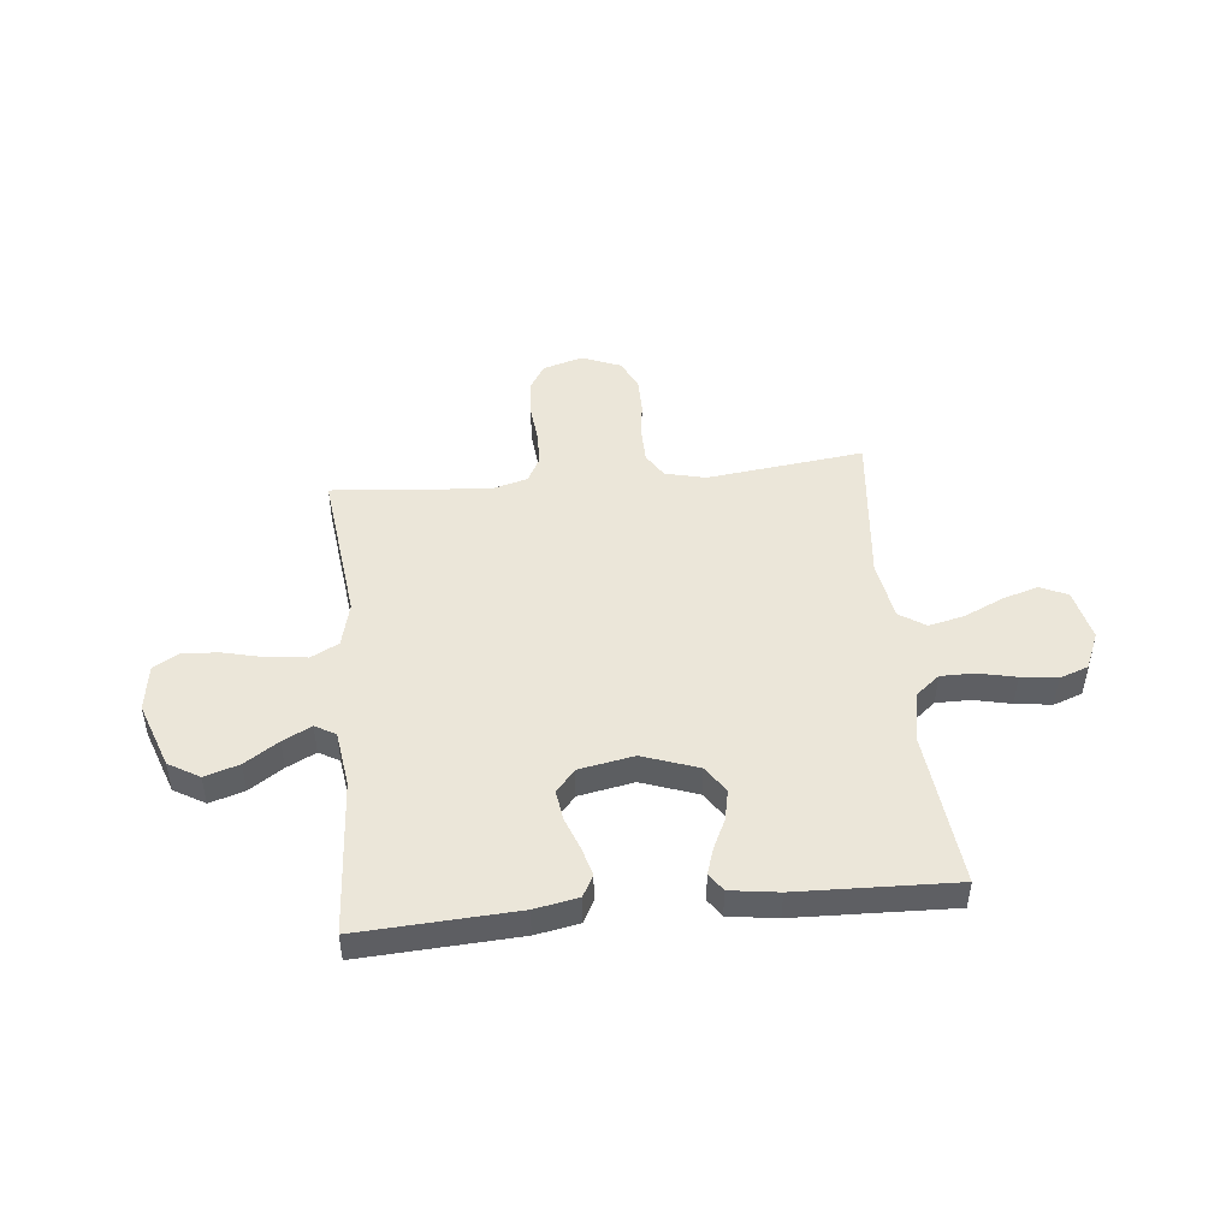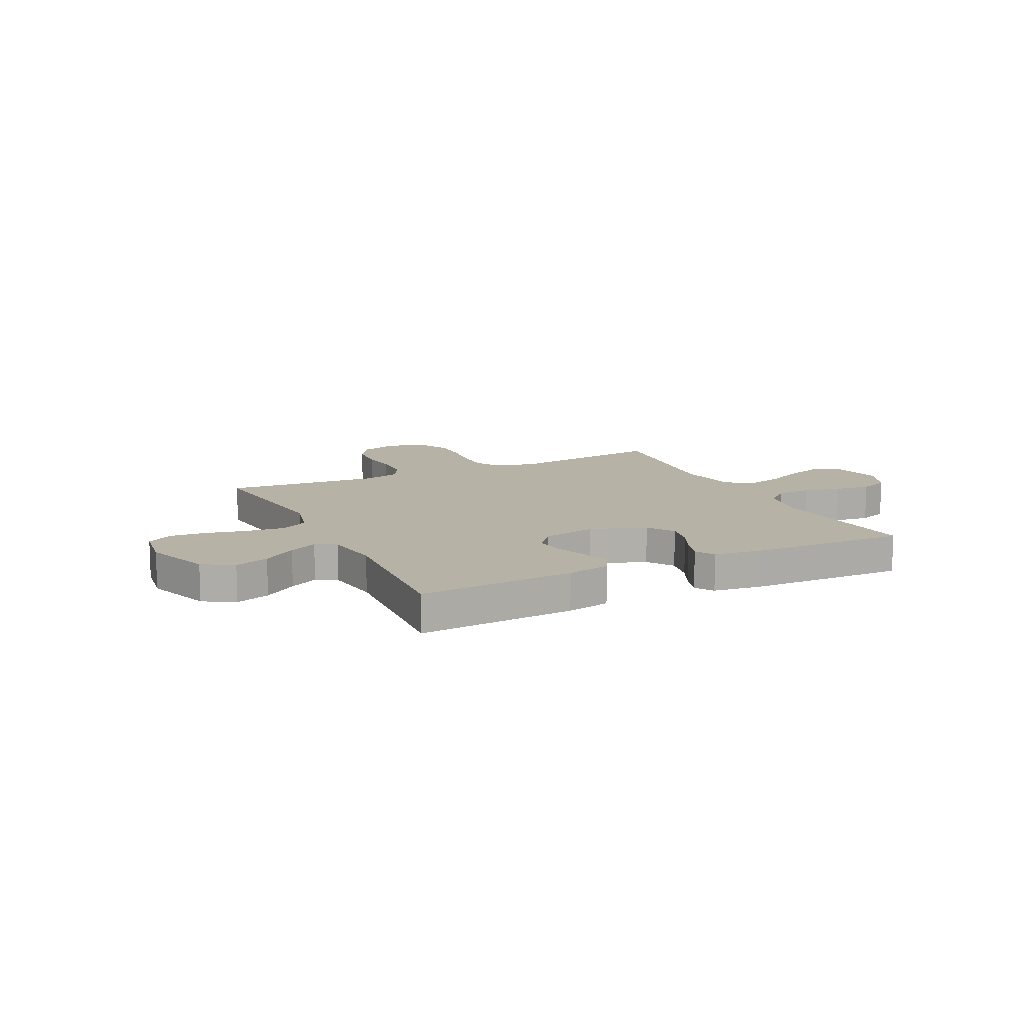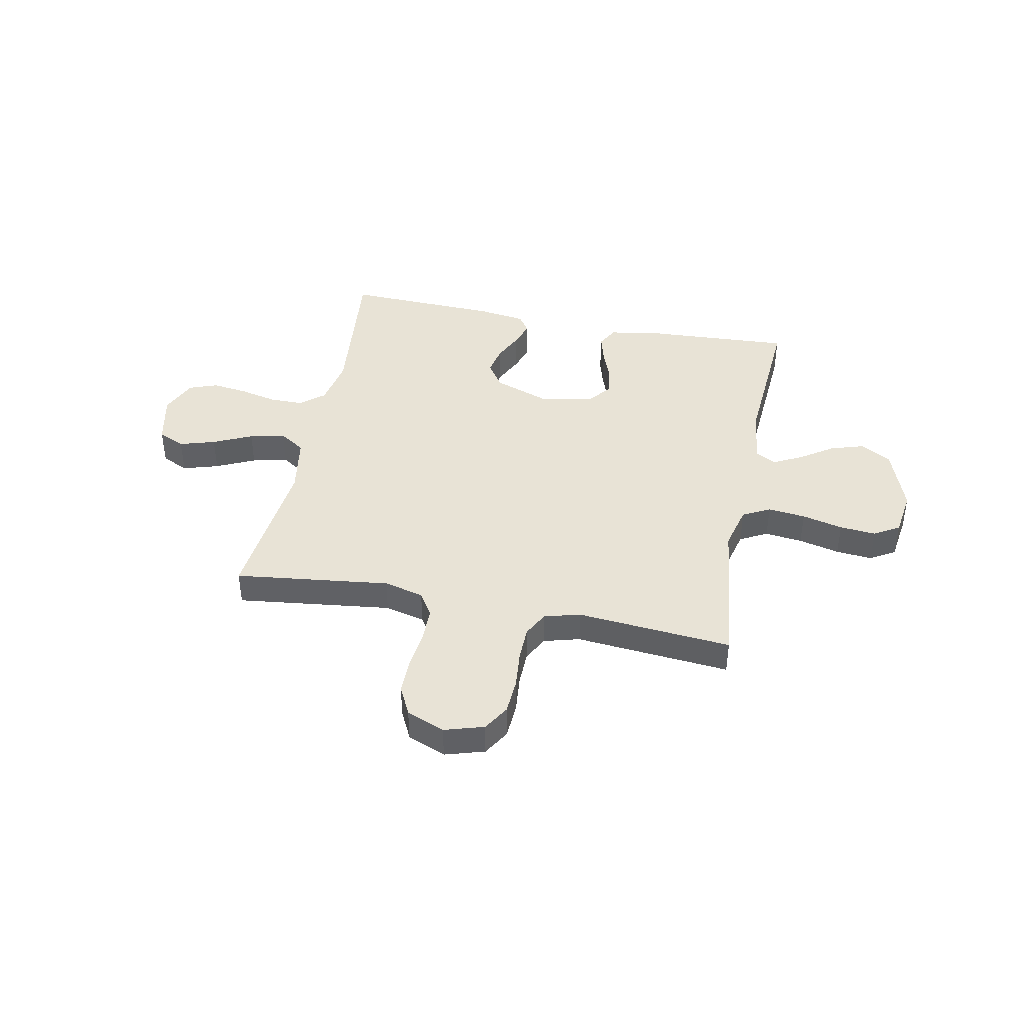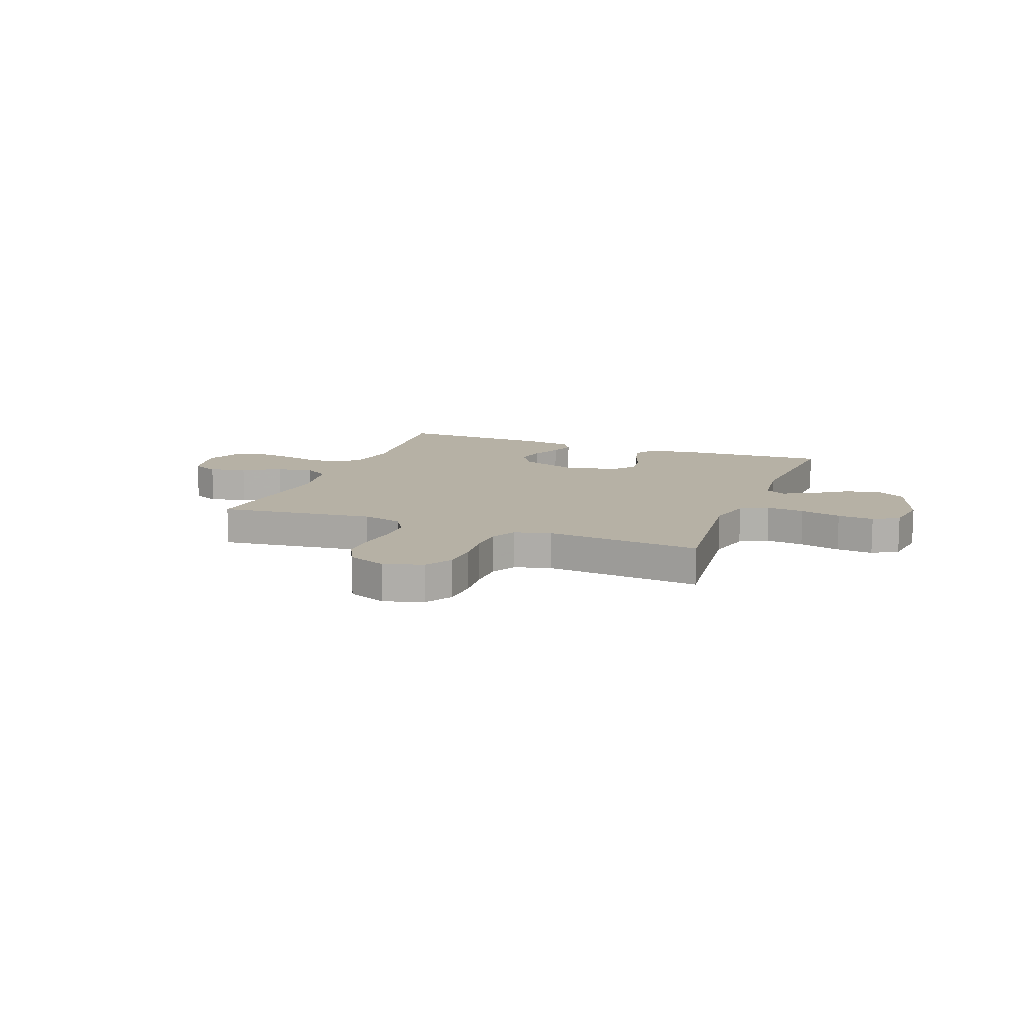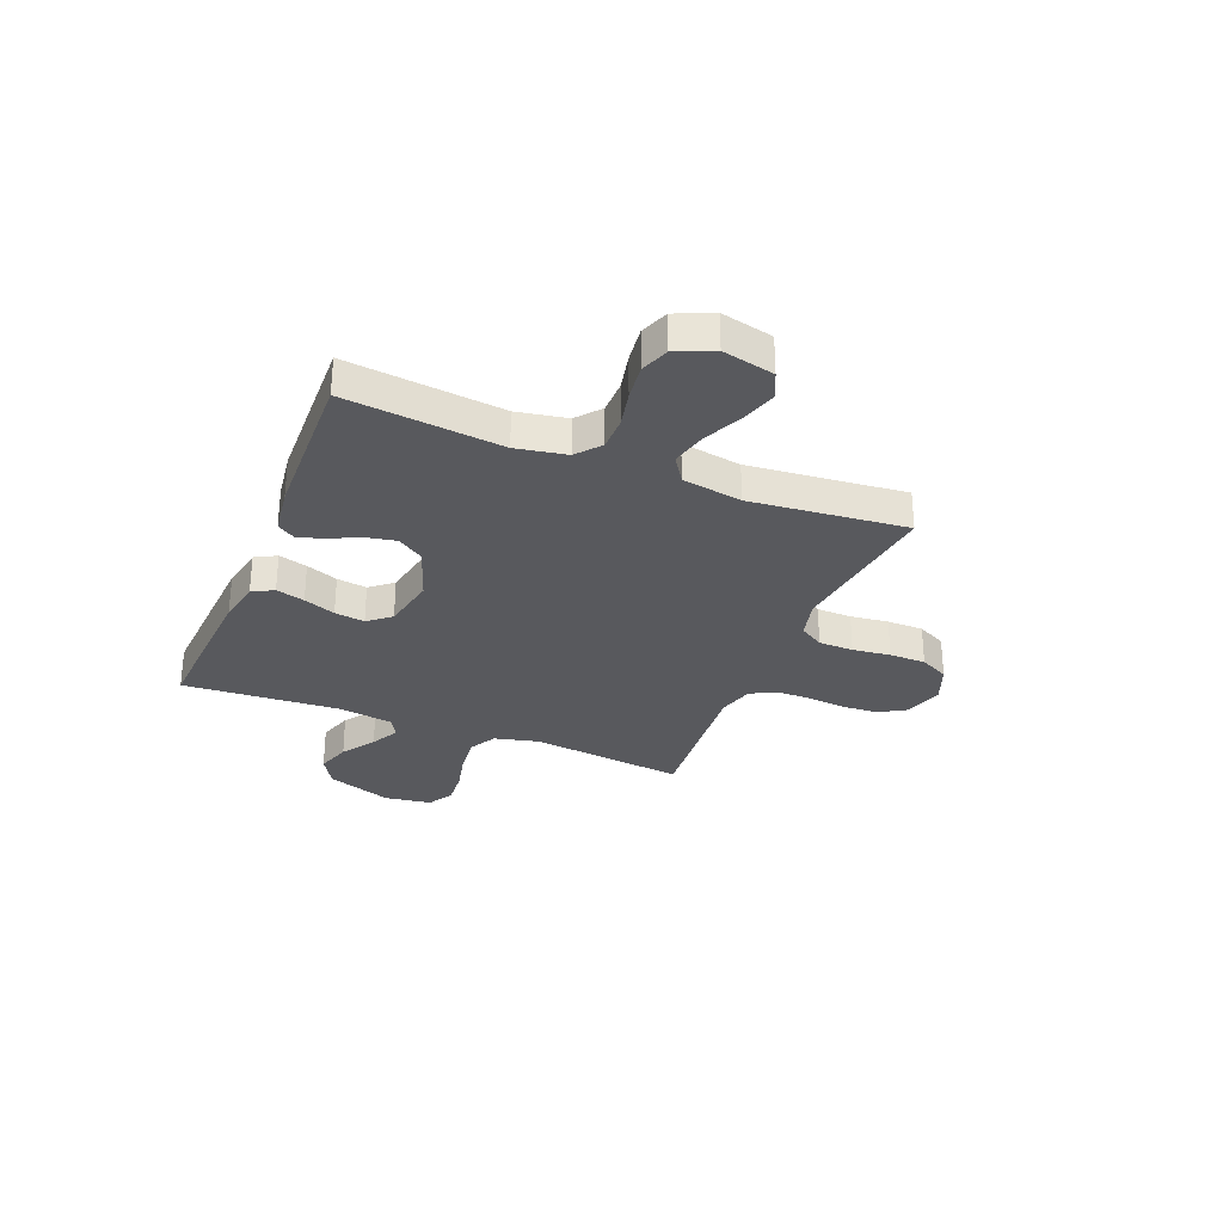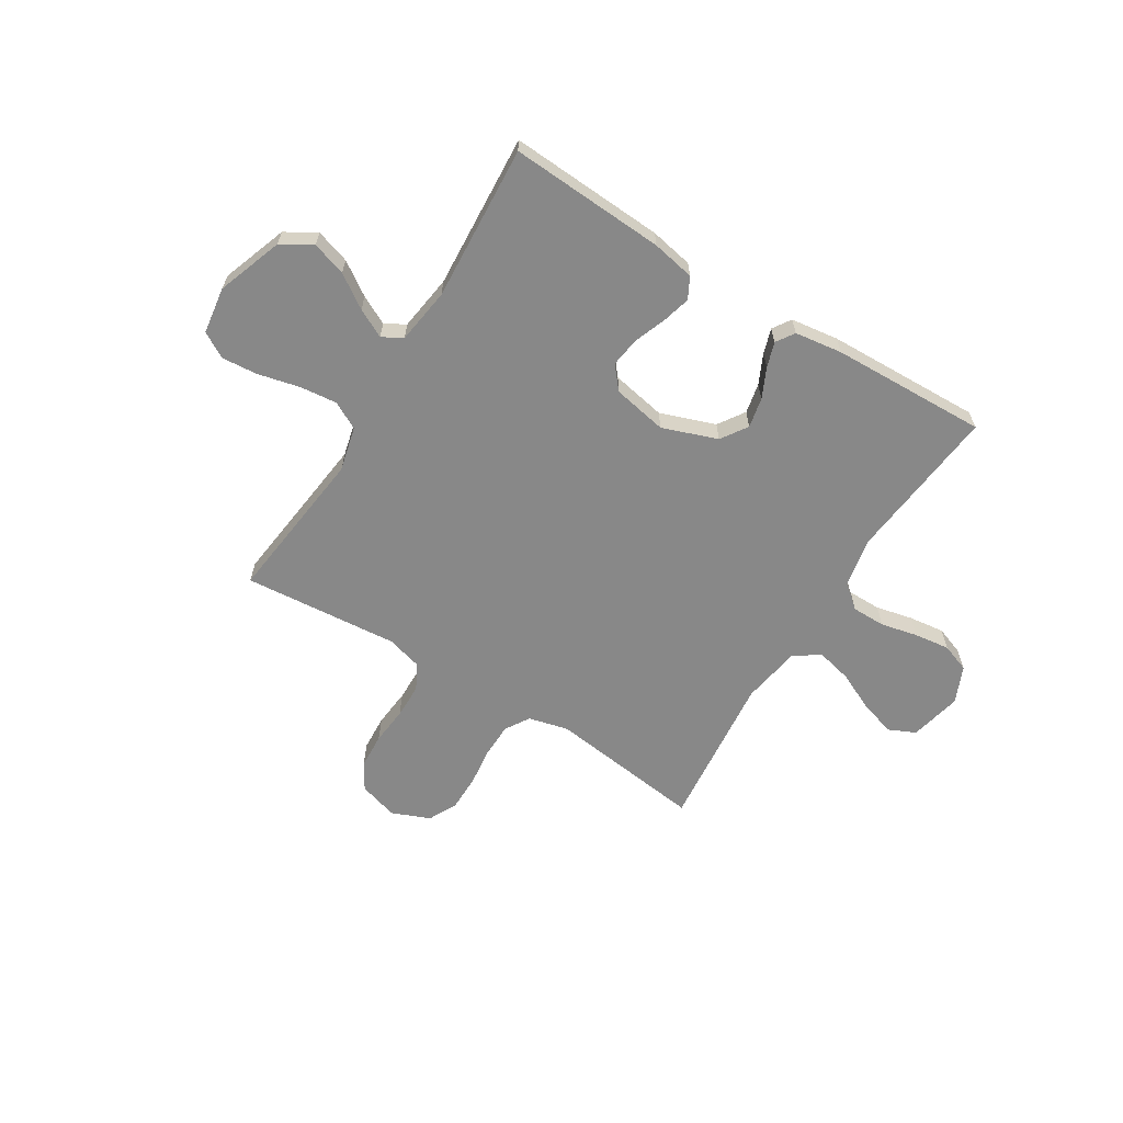
<metadata>
{"format":"obj","ext":"obj","renderer":"f3d","projection":"perspective","resolution":1024,"background":"white","views":[{"elev":47.0,"azim":-5.8,"up":"+Y"},{"elev":12.4,"azim":-26.2,"up":"+Y"},{"elev":41.9,"azim":-168.7,"up":"+Y"},{"elev":12.0,"azim":-159.0,"up":"+Y"},{"elev":-30.1,"azim":67.8,"up":"+Y"},{"elev":-62.9,"azim":-31.8,"up":"+Y"}]}
</metadata>
<code>
v -0.5 0.07 -0.5
v -0.465 0.07 -0.2
v -0.486 0.07 -0.114
v -0.539 0.07 -0.086
v -0.612 0.07 -0.094
v -0.691 0.07 -0.113
v -0.761 0.07 -0.119
v -0.81 0.07 -0.09
v -0.823 0.07 0
v -0.778 0.07 0.127
v -0.719 0.07 0.162
v -0.653 0.07 0.141
v -0.589 0.07 0.098
v -0.534 0.07 0.07
v -0.495 0.07 0.092
v -0.48 0.07 0.2
v -0.5 0.07 0.5
v -0.2 0.07 0.483
v -0.117 0.07 0.467
v -0.095 0.07 0.426
v -0.11 0.07 0.371
v -0.133 0.07 0.31
v -0.141 0.07 0.252
v -0.105 0.07 0.209
v 0 0.07 0.189
v 0.106 0.07 0.227
v 0.14 0.07 0.278
v 0.128 0.07 0.336
v 0.101 0.07 0.393
v 0.085 0.07 0.442
v 0.108 0.07 0.477
v 0.2 0.07 0.49
v 0.5 0.07 0.5
v 0.469 0.07 0.2
v 0.487 0.07 0.104
v 0.533 0.07 0.066
v 0.598 0.07 0.066
v 0.669 0.07 0.082
v 0.738 0.07 0.091
v 0.793 0.07 0.071
v 0.824 0.07 0
v 0.802 0.07 -0.1
v 0.75 0.07 -0.124
v 0.681 0.07 -0.103
v 0.606 0.07 -0.068
v 0.538 0.07 -0.052
v 0.488 0.07 -0.085
v 0.469 0.07 -0.2
v 0.5 0.07 -0.5
v 0.2 0.07 -0.463
v 0.123 0.07 -0.482
v 0.094 0.07 -0.529
v 0.093 0.07 -0.596
v 0.102 0.07 -0.669
v 0.102 0.07 -0.739
v 0.074 0.07 -0.795
v 0 0.07 -0.825
v -0.076 0.07 -0.802
v -0.107 0.07 -0.751
v -0.111 0.07 -0.682
v -0.104 0.07 -0.609
v -0.105 0.07 -0.542
v -0.131 0.07 -0.493
v -0.2 0.07 -0.474
v -0.5 0 -0.5
v -0.465 0 -0.2
v -0.486 0 -0.114
v -0.539 0 -0.086
v -0.612 0 -0.094
v -0.691 0 -0.113
v -0.761 0 -0.119
v -0.81 0 -0.09
v -0.823 0 0
v -0.778 0 0.127
v -0.719 0 0.162
v -0.653 0 0.141
v -0.589 0 0.098
v -0.534 0 0.07
v -0.495 0 0.092
v -0.48 0 0.2
v -0.5 0 0.5
v -0.2 0 0.483
v -0.117 0 0.467
v -0.095 0 0.426
v -0.11 0 0.371
v -0.133 0 0.31
v -0.141 0 0.252
v -0.105 0 0.209
v 0 0 0.189
v 0.106 0 0.227
v 0.14 0 0.278
v 0.128 0 0.336
v 0.101 0 0.393
v 0.085 0 0.442
v 0.108 0 0.477
v 0.2 0 0.49
v 0.5 0 0.5
v 0.469 0 0.2
v 0.487 0 0.104
v 0.533 0 0.066
v 0.598 0 0.066
v 0.669 0 0.082
v 0.738 0 0.091
v 0.793 0 0.071
v 0.824 0 0
v 0.802 0 -0.1
v 0.75 0 -0.124
v 0.681 0 -0.103
v 0.606 0 -0.068
v 0.538 0 -0.052
v 0.488 0 -0.085
v 0.469 0 -0.2
v 0.5 0 -0.5
v 0.2 0 -0.463
v 0.123 0 -0.482
v 0.094 0 -0.529
v 0.093 0 -0.596
v 0.102 0 -0.669
v 0.102 0 -0.739
v 0.074 0 -0.795
v 0 0 -0.825
v -0.076 0 -0.802
v -0.107 0 -0.751
v -0.111 0 -0.682
v -0.104 0 -0.609
v -0.105 0 -0.542
v -0.131 0 -0.493
v -0.2 0 -0.474
f 58 59 60 61
f 58 61 62
f 57 58 62
f 56 57 62
f 53 54 55 56
f 52 53 56 62
f 51 52 62 63
f 48 49 50
f 47 48 50 51
f 42 43 44 45
f 42 45 46
f 41 42 46
f 40 41 46
f 37 38 39 40
f 37 40 46
f 36 37 46 47
f 31 32 33 34
f 31 34 35
f 28 29 30 31
f 27 28 31 35
f 26 27 35 36
f 19 20 21 22
f 19 22 23
f 16 17 18 19
f 15 16 19 23
f 14 15 23 24
f 10 11 12 13
f 10 13 14
f 9 10 14
f 8 9 14
f 5 6 7 8
f 4 5 8 14
f 3 4 14 24
f 64 1 2
f 25 26 36 47
f 47 51 63 64
f 24 25 47 64
f 2 3 24 64
f 125 124 123 122
f 126 125 122
f 126 122 121
f 126 121 120
f 120 119 118 117
f 126 120 117 116
f 127 126 116 115
f 114 113 112
f 115 114 112 111
f 109 108 107 106
f 110 109 106
f 110 106 105
f 110 105 104
f 104 103 102 101
f 110 104 101
f 111 110 101 100
f 98 97 96 95
f 99 98 95
f 95 94 93 92
f 99 95 92 91
f 100 99 91 90
f 86 85 84 83
f 87 86 83
f 83 82 81 80
f 87 83 80 79
f 88 87 79 78
f 77 76 75 74
f 78 77 74
f 78 74 73
f 78 73 72
f 72 71 70 69
f 78 72 69 68
f 88 78 68 67
f 66 65 128
f 111 100 90 89
f 128 127 115 111
f 128 111 89 88
f 128 88 67 66
f 1 65 66 2
f 2 66 67 3
f 3 67 68 4
f 4 68 69 5
f 5 69 70 6
f 6 70 71 7
f 7 71 72 8
f 8 72 73 9
f 9 73 74 10
f 10 74 75 11
f 11 75 76 12
f 12 76 77 13
f 13 77 78 14
f 14 78 79 15
f 15 79 80 16
f 16 80 81 17
f 17 81 82 18
f 18 82 83 19
f 19 83 84 20
f 20 84 85 21
f 21 85 86 22
f 22 86 87 23
f 23 87 88 24
f 24 88 89 25
f 25 89 90 26
f 26 90 91 27
f 27 91 92 28
f 28 92 93 29
f 29 93 94 30
f 30 94 95 31
f 31 95 96 32
f 32 96 97 33
f 33 97 98 34
f 34 98 99 35
f 35 99 100 36
f 36 100 101 37
f 37 101 102 38
f 38 102 103 39
f 39 103 104 40
f 40 104 105 41
f 41 105 106 42
f 42 106 107 43
f 43 107 108 44
f 44 108 109 45
f 45 109 110 46
f 46 110 111 47
f 47 111 112 48
f 48 112 113 49
f 49 113 114 50
f 50 114 115 51
f 51 115 116 52
f 52 116 117 53
f 53 117 118 54
f 54 118 119 55
f 55 119 120 56
f 56 120 121 57
f 57 121 122 58
f 58 122 123 59
f 59 123 124 60
f 60 124 125 61
f 61 125 126 62
f 62 126 127 63
f 63 127 128 64
f 64 128 65 1

</code>
